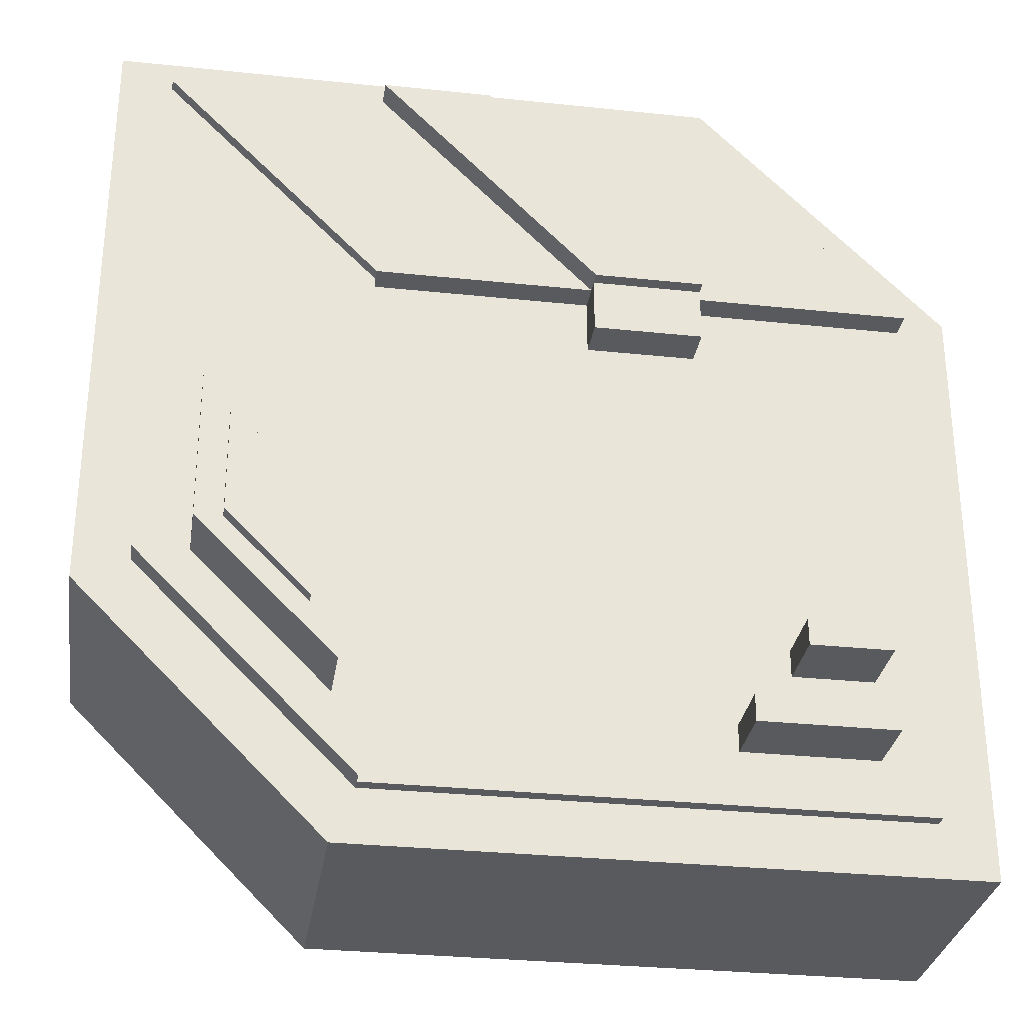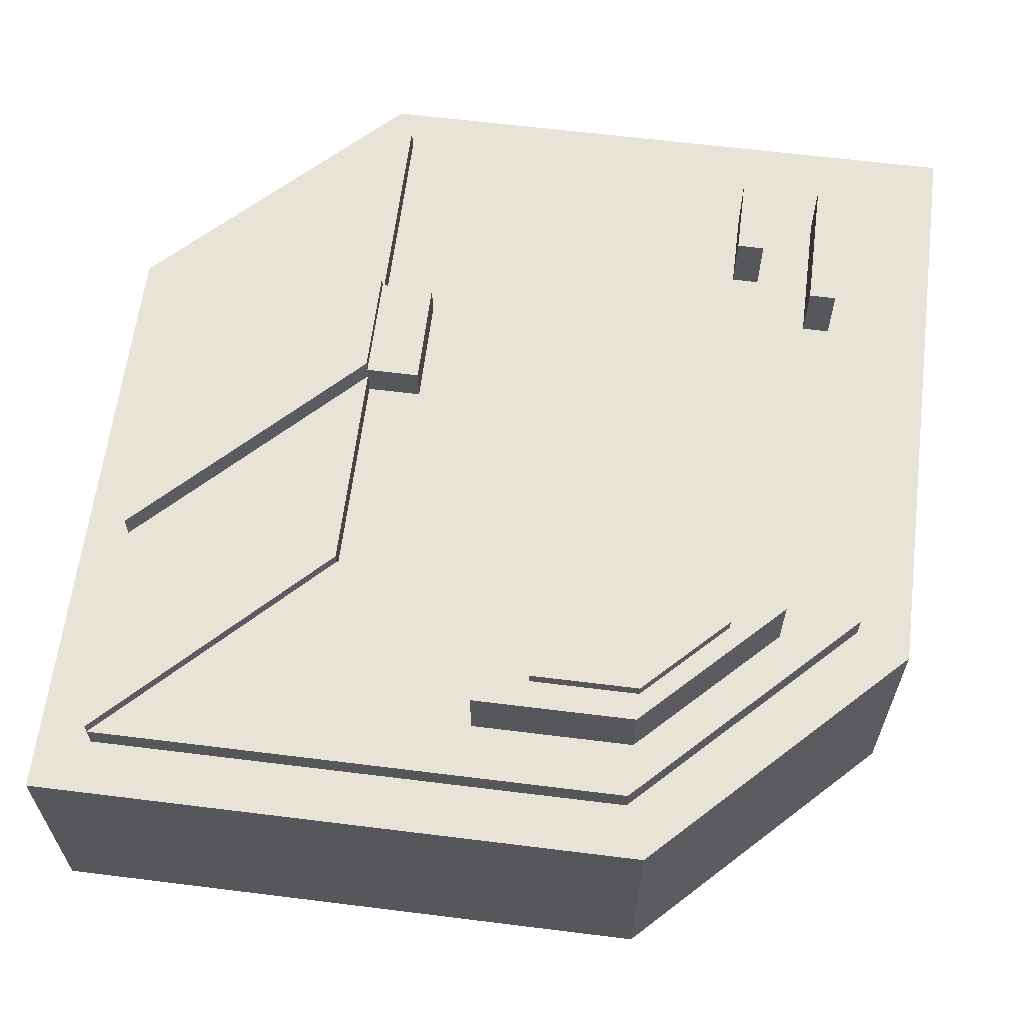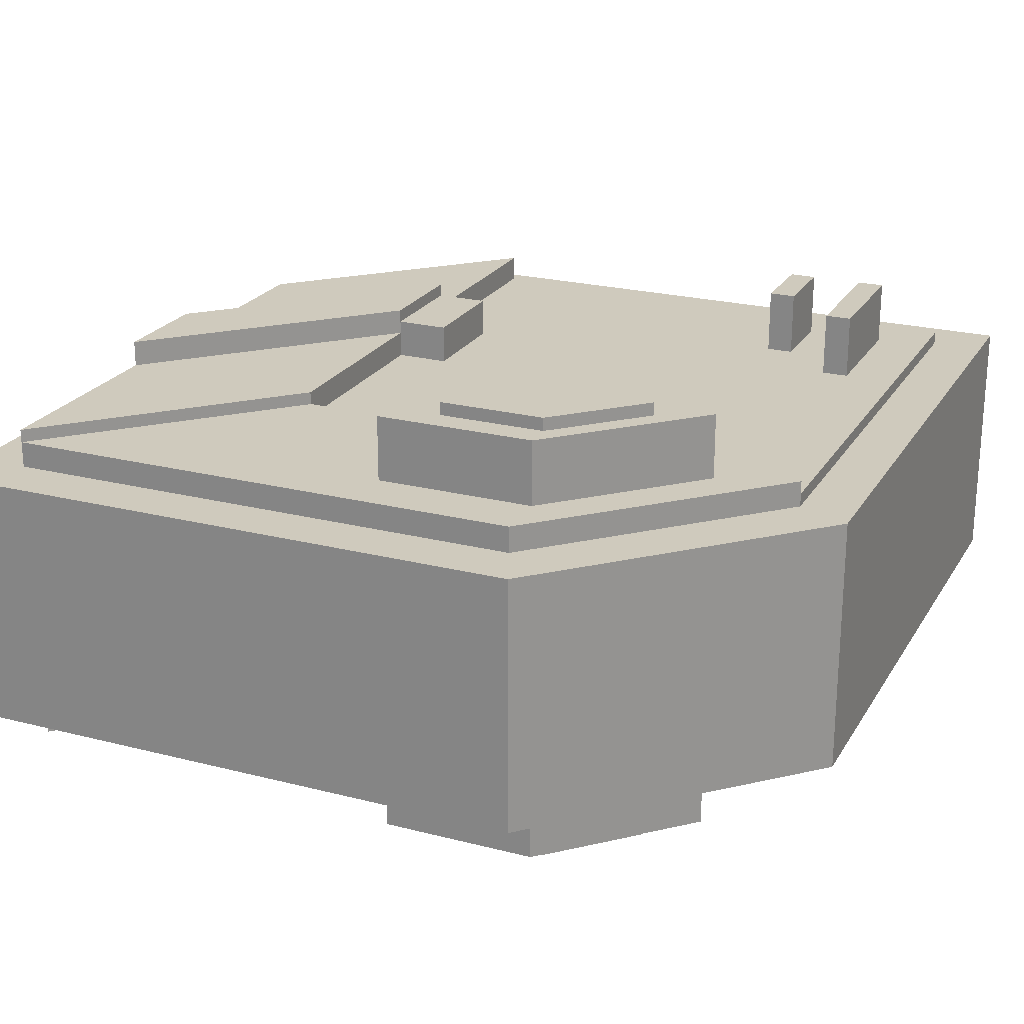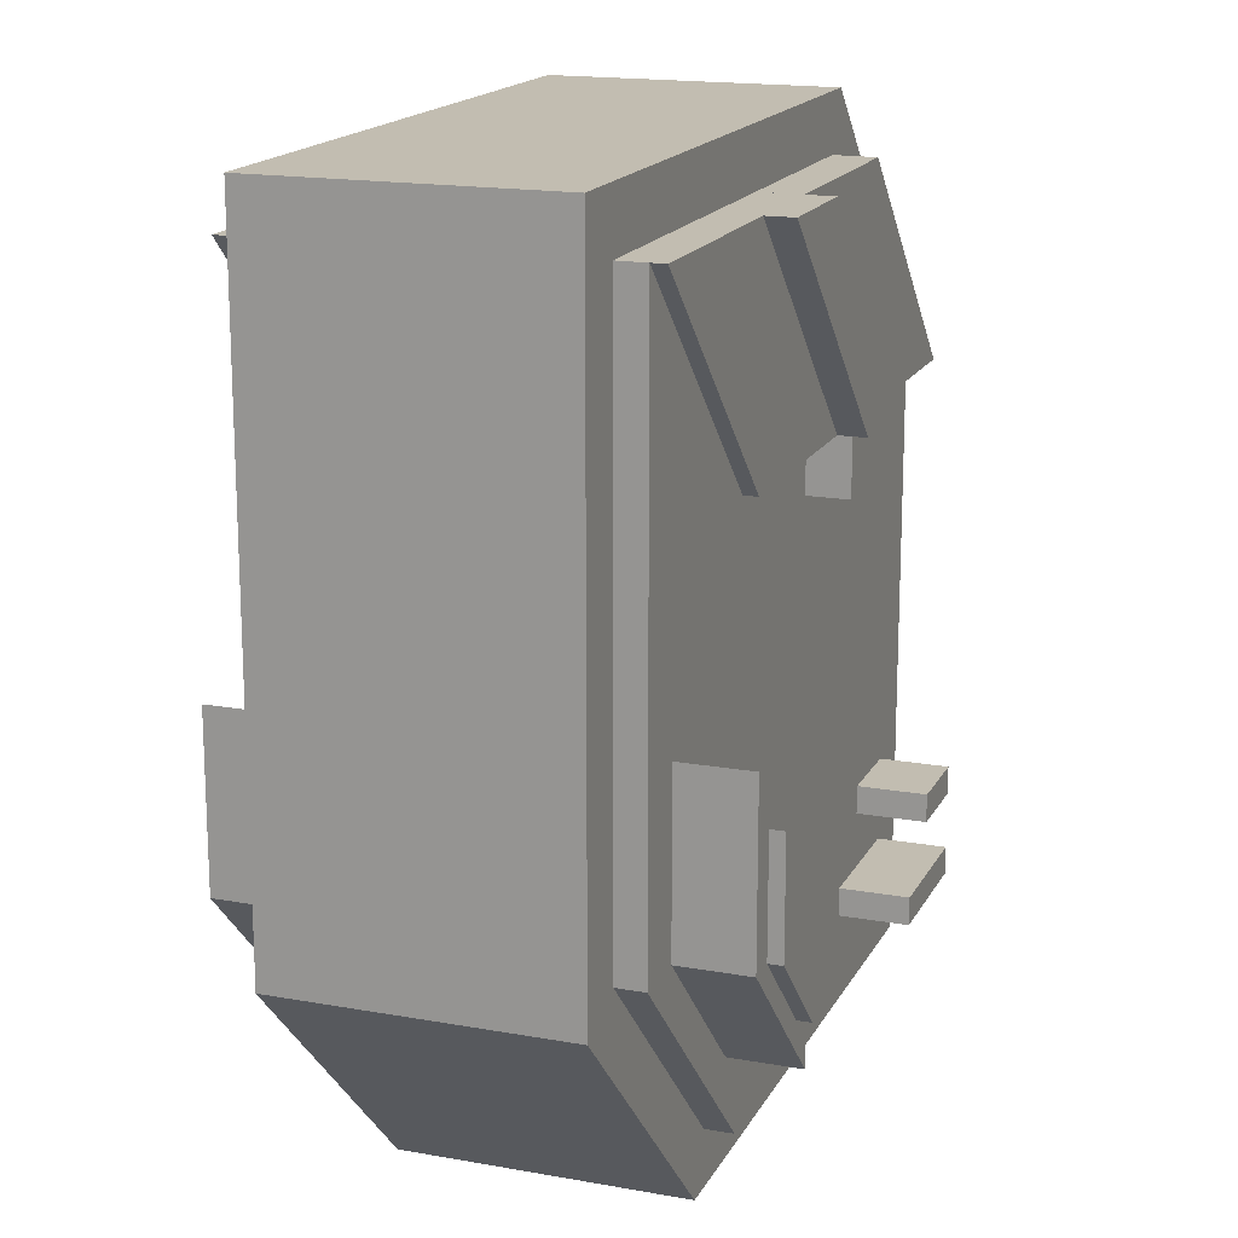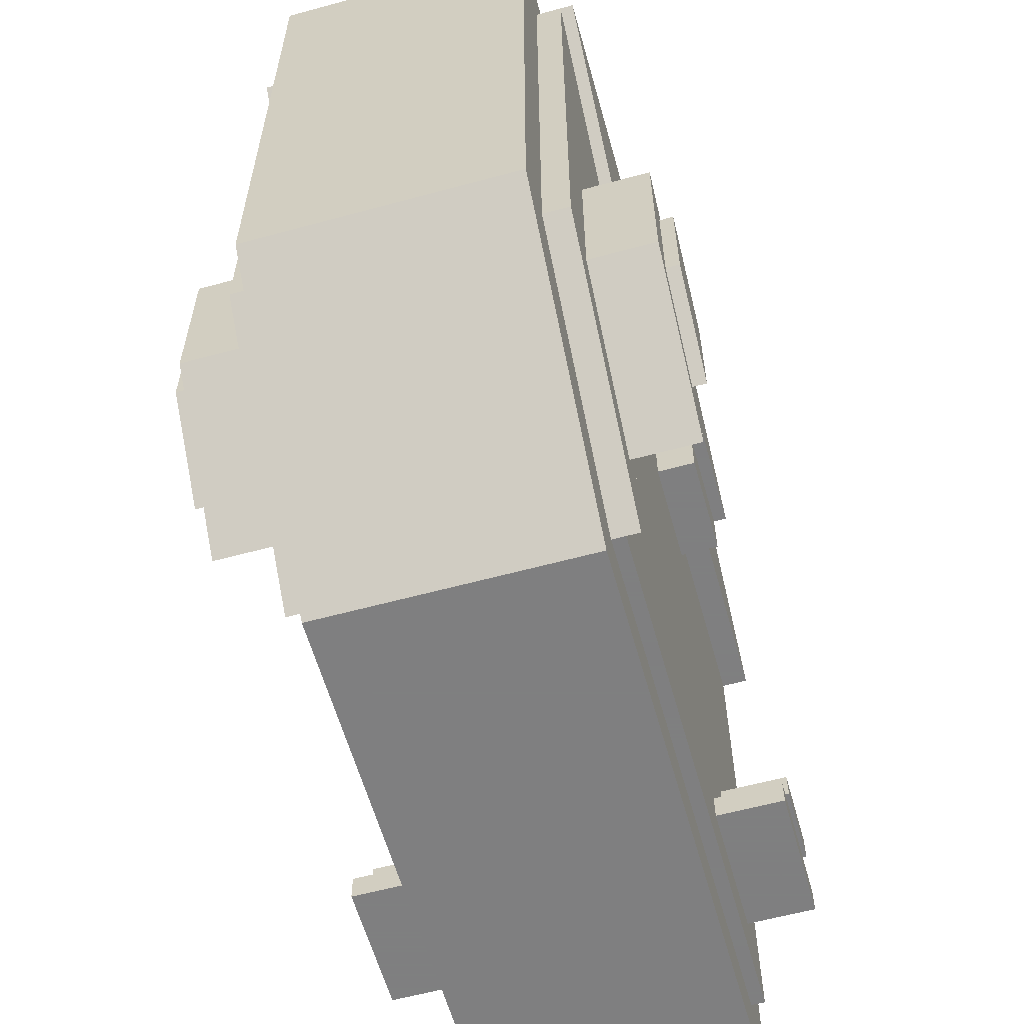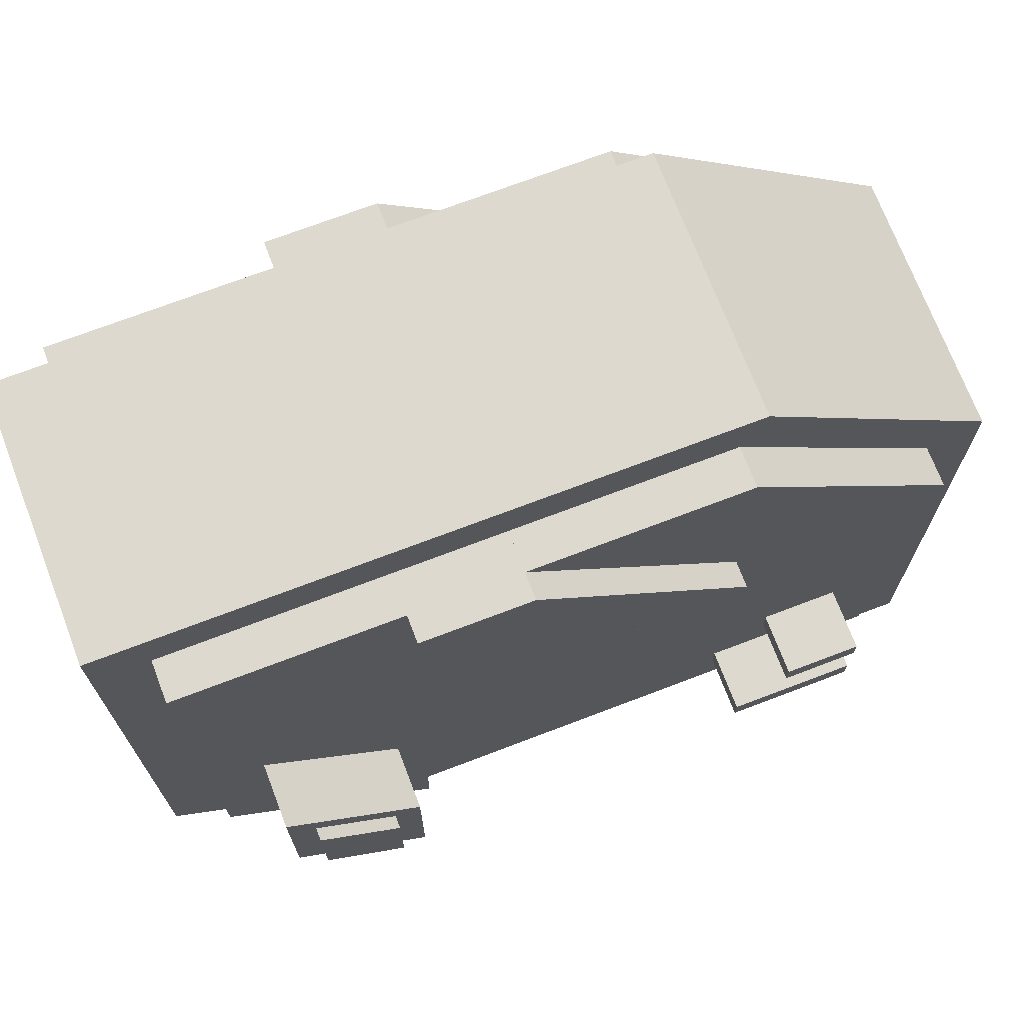
<metadata>
{"format":"obj","ext":"obj","renderer":"f3d","projection":"perspective","resolution":1024,"background":"white","views":[{"elev":-30.5,"azim":-8.7,"up":"+Y"},{"elev":62.7,"azim":-82.8,"up":"+Z"},{"elev":23.0,"azim":-66.4,"up":"+Z"},{"elev":16.9,"azim":-70.0,"up":"+Y"},{"elev":-59.9,"azim":-74.4,"up":"+Y"},{"elev":71.5,"azim":-20.9,"up":"+Y"}]}
</metadata>
<code>
v 0.07225 0.4551 0.1
v 0.5354 0.4551 0.1
v 0.7214 0.2692 0.1
v 0.7214 -0.1938 0.1
v 0.2582 -0.1938 0.1
v 0.07225 -0.007901 0.1
v 0.07225 0.4551 -0.1
v 0.5354 0.4551 -0.1
v 0.7214 0.2692 -0.1
v 0.7214 -0.1938 -0.1
v 0.2582 -0.1938 -0.1
v 0.07225 -0.007901 -0.1
v 0.07225 0.4551 -0.1
v 0.07225 0.4551 0.1
v 0.5354 0.4551 -0.1
v 0.5354 0.4551 0.1
v 0.7214 0.2692 -0.1
v 0.7214 0.2692 0.1
v 0.7214 -0.1938 -0.1
v 0.7214 -0.1938 0.1
v 0.2582 -0.1938 -0.1
v 0.2582 -0.1938 0.1
v 0.07225 -0.007901 -0.1
v 0.07225 -0.007901 0.1
f 6 2 1
f 6 3 2
f 6 4 3
f 5 4 6
f 12 7 8
f 12 8 9
f 12 9 10
f 11 12 10
f 14 16 15 13
f 16 18 17 15
f 18 20 19 17
f 20 22 21 19
f 22 24 23 21
f 24 14 13 23
v 0.2469 -0.08691 0.11
v 0.2436 0.283 0.11
v 0.6161 0.283 0.11
v 0.6807 0.2523 0.11
v 0.6807 -0.1532 0.11
v 0.2752 -0.1532 0.11
v 0.2469 -0.08691 -0.11
v 0.2436 0.283 -0.11
v 0.6161 0.283 -0.11
v 0.6807 0.2523 -0.11
v 0.6807 -0.1532 -0.11
v 0.2752 -0.1532 -0.11
v 0.2469 -0.08691 -0.11
v 0.2469 -0.08691 0.11
v 0.2436 0.283 -0.11
v 0.2436 0.283 0.11
v 0.6161 0.283 -0.11
v 0.6161 0.283 0.11
v 0.6807 0.2523 -0.11
v 0.6807 0.2523 0.11
v 0.6807 -0.1532 -0.11
v 0.6807 -0.1532 0.11
v 0.2752 -0.1532 -0.11
v 0.2752 -0.1532 0.11
f 25 27 26
f 25 28 27
f 25 29 28
f 30 29 25
f 31 32 33
f 31 33 34
f 31 34 35
f 36 31 35
f 38 40 39 37
f 40 42 41 39
f 42 44 43 41
f 44 46 45 43
f 46 48 47 45
f 48 38 37 47
v 0.1129 0.009029 0.12
v 0.1129 0.4145 0.12
v 0.1606 0.4007 0.12
v 0.2752 0.3025 0.12
v 0.2752 -0.1532 0.12
v 0.1129 0.009029 -0.12
v 0.1129 0.4145 -0.12
v 0.1606 0.4007 -0.12
v 0.2752 0.3025 -0.12
v 0.2752 -0.1532 -0.12
v 0.1129 0.009029 -0.12
v 0.1129 0.009029 0.12
v 0.1129 0.4145 -0.12
v 0.1129 0.4145 0.12
v 0.1606 0.4007 -0.12
v 0.1606 0.4007 0.12
v 0.2752 0.3025 -0.12
v 0.2752 0.3025 0.12
v 0.2752 -0.1532 -0.12
v 0.2752 -0.1532 0.12
f 49 51 50
f 49 52 51
f 49 53 52
f 54 55 56
f 54 56 57
f 54 57 58
f 60 62 61 59
f 62 64 63 61
f 64 66 65 63
f 66 68 67 65
f 68 60 59 67
v 0.2752 0.2523 0.13
v 0.1129 0.4145 0.13
v 0.2752 0.4145 0.13
v 0.3398 0.3866 0.13
v 0.3562 0.4145 0.13
v 0.5185 0.4145 0.13
v 0.6807 0.2523 0.13
v 0.5185 0.2523 0.13
v 0.466 0.274 0.13
v 0.4375 0.2523 0.13
v 0.2752 0.2523 -0.13
v 0.1129 0.4145 -0.13
v 0.2752 0.4145 -0.13
v 0.3398 0.3866 -0.13
v 0.3562 0.4145 -0.13
v 0.5185 0.4145 -0.13
v 0.6807 0.2523 -0.13
v 0.5185 0.2523 -0.13
v 0.466 0.274 -0.13
v 0.4375 0.2523 -0.13
v 0.2752 0.2523 -0.13
v 0.2752 0.2523 0.13
v 0.1129 0.4145 -0.13
v 0.1129 0.4145 0.13
v 0.2752 0.4145 -0.13
v 0.2752 0.4145 0.13
v 0.3398 0.3866 -0.13
v 0.3398 0.3866 0.13
v 0.3562 0.4145 -0.13
v 0.3562 0.4145 0.13
v 0.5185 0.4145 -0.13
v 0.5185 0.4145 0.13
v 0.6807 0.2523 -0.13
v 0.6807 0.2523 0.13
v 0.5185 0.2523 -0.13
v 0.5185 0.2523 0.13
v 0.466 0.274 -0.13
v 0.466 0.274 0.13
v 0.4375 0.2523 -0.13
v 0.4375 0.2523 0.13
f 69 71 70
f 69 72 71
f 72 74 73
f 72 75 74
f 69 77 72
f 77 75 72
f 69 78 77
f 76 75 77
f 79 80 81
f 79 81 82
f 82 83 84
f 82 84 85
f 79 82 87
f 87 82 85
f 79 87 88
f 86 87 85
f 90 92 91 89
f 92 94 93 91
f 94 96 95 93
f 96 98 97 95
f 98 100 99 97
f 100 102 101 99
f 102 104 103 101
f 104 106 105 103
f 106 108 107 105
f 108 90 89 107
v 0.5185 0.2116 0.14
v 0.4375 0.2116 0.14
v 0.4375 0.2523 0.14
v 0.4502 0.2822 0.14
v 0.5185 0.2523 0.14
v 0.5185 0.2116 -0.14
v 0.4375 0.2116 -0.14
v 0.4375 0.2523 -0.14
v 0.4502 0.2822 -0.14
v 0.5185 0.2523 -0.14
v 0.5185 0.2116 -0.14
v 0.5185 0.2116 0.14
v 0.4375 0.2116 -0.14
v 0.4375 0.2116 0.14
v 0.4375 0.2523 -0.14
v 0.4375 0.2523 0.14
v 0.4502 0.2822 -0.14
v 0.4502 0.2822 0.14
v 0.5185 0.2523 -0.14
v 0.5185 0.2523 0.14
f 111 113 112
f 110 113 111
f 110 109 113
f 116 117 118
f 115 116 118
f 115 118 114
f 120 122 121 119
f 122 124 123 121
f 124 126 125 123
f 126 128 127 125
f 128 120 119 127
v 0.3562 0.4145 0.15
v 0.5185 0.2523 0.15
v 0.4375 0.2523 0.15
v 0.2752 0.4145 0.15
v 0.3562 0.4145 -0.15
v 0.5185 0.2523 -0.15
v 0.4375 0.2523 -0.15
v 0.2752 0.4145 -0.15
v 0.3562 0.4145 -0.15
v 0.3562 0.4145 0.15
v 0.5185 0.2523 -0.15
v 0.5185 0.2523 0.15
v 0.4375 0.2523 -0.15
v 0.4375 0.2523 0.15
v 0.2752 0.4145 -0.15
v 0.2752 0.4145 0.15
f 131 129 132
f 131 130 129
f 135 136 133
f 135 133 134
f 138 140 139 137
f 140 142 141 139
f 142 144 143 141
f 144 138 137 143
v 0.5794 -0.05192 0.16
v 0.5794 -0.0316 0.16
v 0.6401 -0.0316 0.16
v 0.6401 -0.05192 0.16
v 0.6401 -0.1129 0.16
v 0.5388 -0.1129 0.16
v 0.5388 -0.09255 0.16
v 0.6401 -0.09255 0.16
v 0.5794 -0.05192 -0.16
v 0.5794 -0.0316 -0.16
v 0.6401 -0.0316 -0.16
v 0.6401 -0.05192 -0.16
v 0.6401 -0.1129 -0.16
v 0.5388 -0.1129 -0.16
v 0.5388 -0.09255 -0.16
v 0.6401 -0.09255 -0.16
v 0.6401 -0.1129 -0.16
v 0.6401 -0.1129 0.16
v 0.5388 -0.1129 -0.16
v 0.5388 -0.1129 0.16
v 0.5388 -0.09255 -0.16
v 0.5388 -0.09255 0.16
v 0.6401 -0.09255 -0.16
v 0.6401 -0.09255 0.16
v 0.5794 -0.05192 -0.16
v 0.5794 -0.05192 0.16
v 0.5794 -0.0316 -0.16
v 0.5794 -0.0316 0.16
v 0.6401 -0.0316 -0.16
v 0.6401 -0.0316 0.16
v 0.6401 -0.05192 -0.16
v 0.6401 -0.05192 0.16
f 150 152 151
f 150 149 152
f 145 147 146
f 145 148 147
f 158 159 160
f 158 160 157
f 153 154 155
f 153 155 156
f 162 164 163 161
f 164 166 165 163
f 166 168 167 165
f 168 162 161 167
f 170 172 171 169
f 172 174 173 171
f 174 176 175 173
f 176 170 169 175
v 0.1532 0.009029 0.17
v 0.1532 0.1306 0.17
v 0.2549 0.02935 0.17
v 0.2549 -0.09255 0.17
v 0.1532 0.009029 -0.17
v 0.1532 0.1306 -0.17
v 0.2549 0.02935 -0.17
v 0.2549 -0.09255 -0.17
v 0.1532 0.009029 -0.17
v 0.1532 0.009029 0.17
v 0.1532 0.1306 -0.17
v 0.1532 0.1306 0.17
v 0.2549 0.02935 -0.17
v 0.2549 0.02935 0.17
v 0.2549 -0.09255 -0.17
v 0.2549 -0.09255 0.17
f 177 179 178
f 177 180 179
f 181 182 183
f 181 183 184
f 186 188 187 185
f 188 190 189 187
f 190 192 191 189
f 192 186 185 191
v 0.2345 0.02935 0.18
v 0.2345 -0.05192 0.18
v 0.1736 0.009029 0.18
v 0.1736 0.09001 0.18
v 0.2345 0.02935 -0.18
v 0.2345 -0.05192 -0.18
v 0.1736 0.009029 -0.18
v 0.1736 0.09001 -0.18
v 0.2345 0.02935 -0.18
v 0.2345 0.02935 0.18
v 0.2345 -0.05192 -0.18
v 0.2345 -0.05192 0.18
v 0.1736 0.009029 -0.18
v 0.1736 0.009029 0.18
v 0.1736 0.09001 -0.18
v 0.1736 0.09001 0.18
f 195 193 196
f 195 194 193
f 199 200 197
f 199 197 198
f 202 204 203 201
f 204 206 205 203
f 206 208 207 205
f 208 202 201 207

</code>
